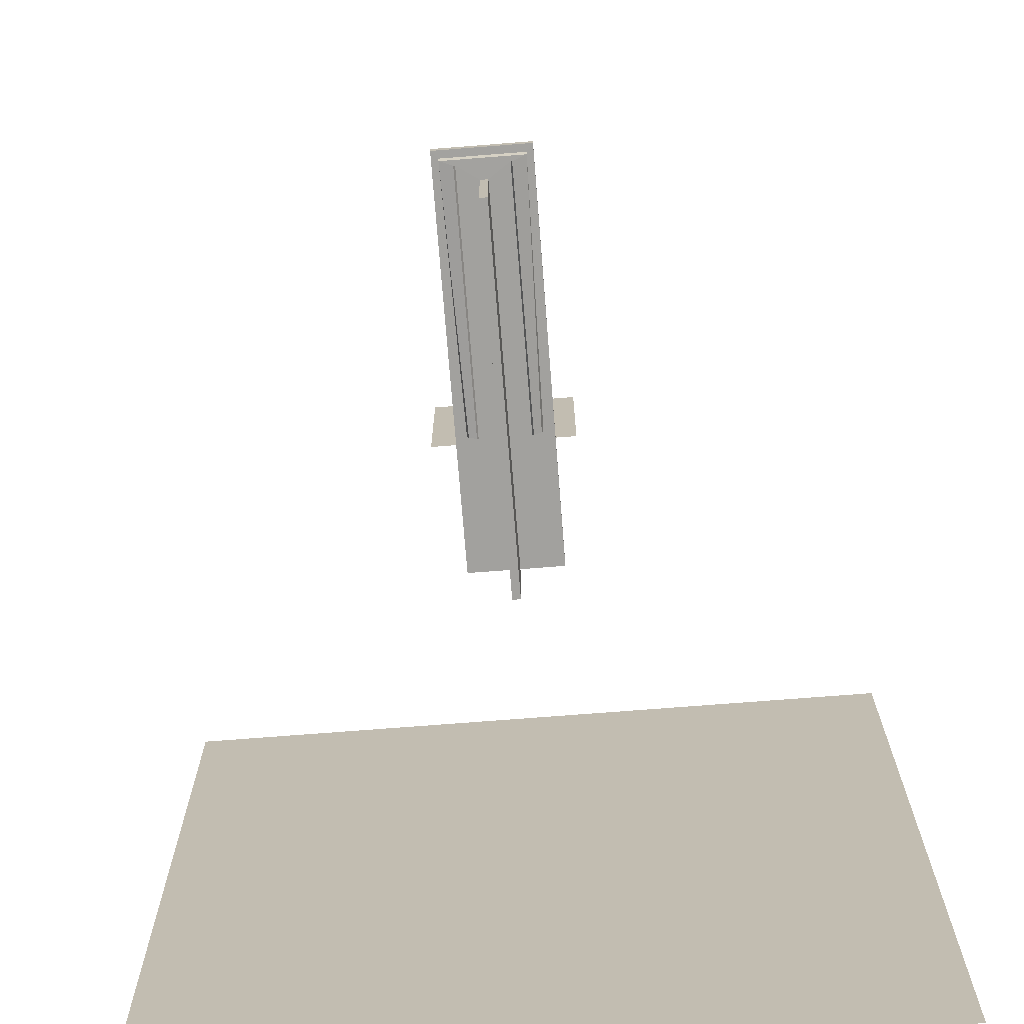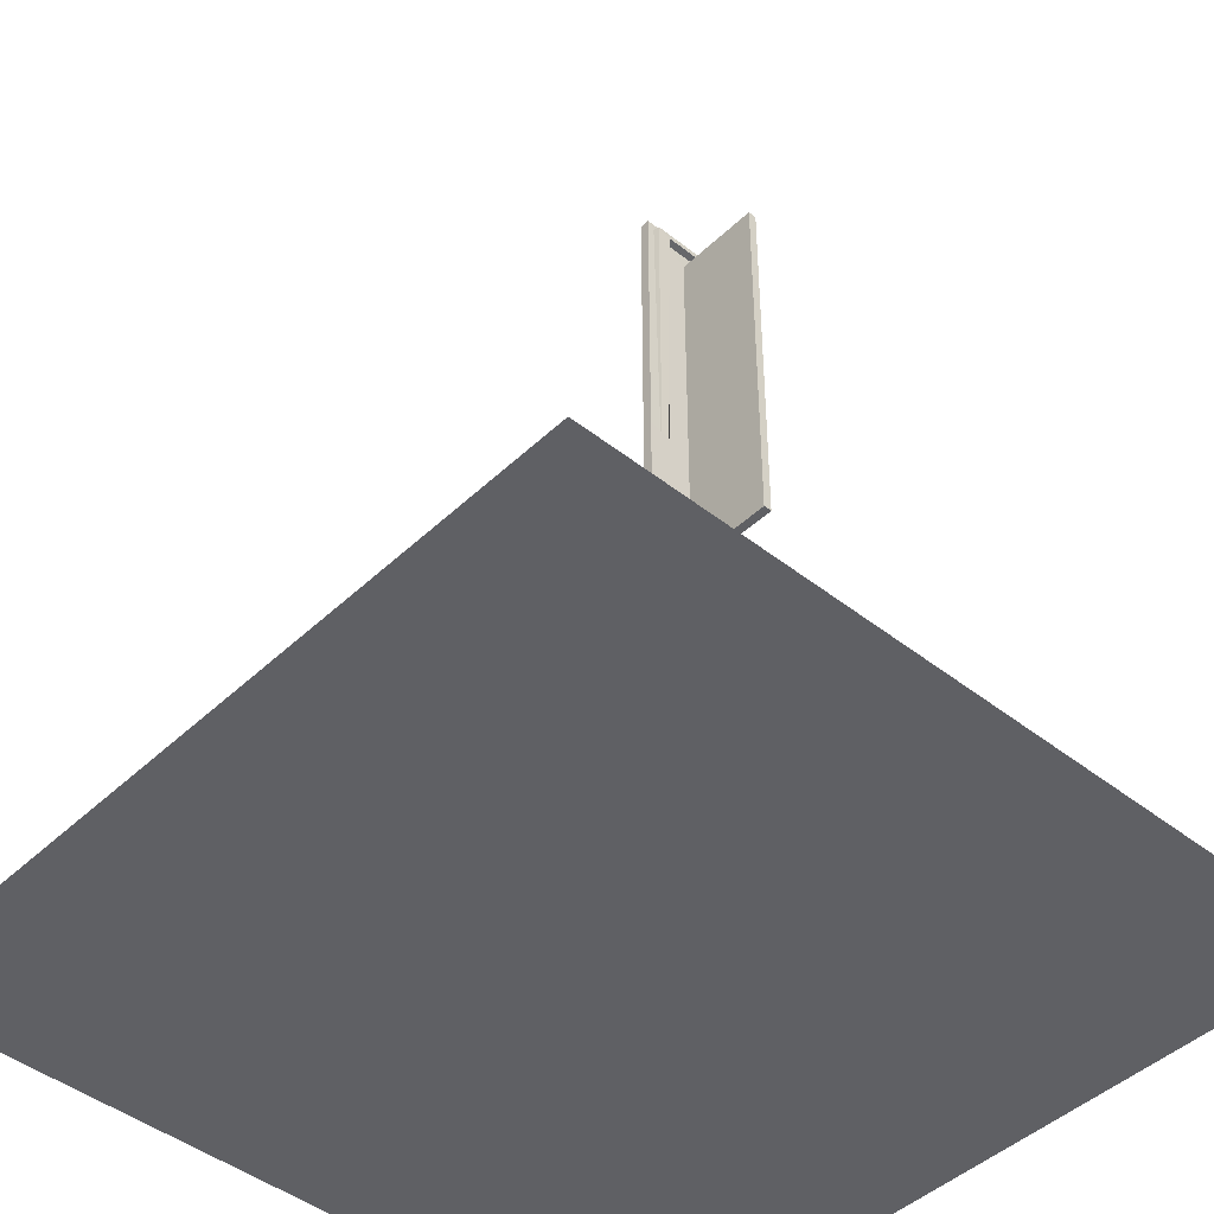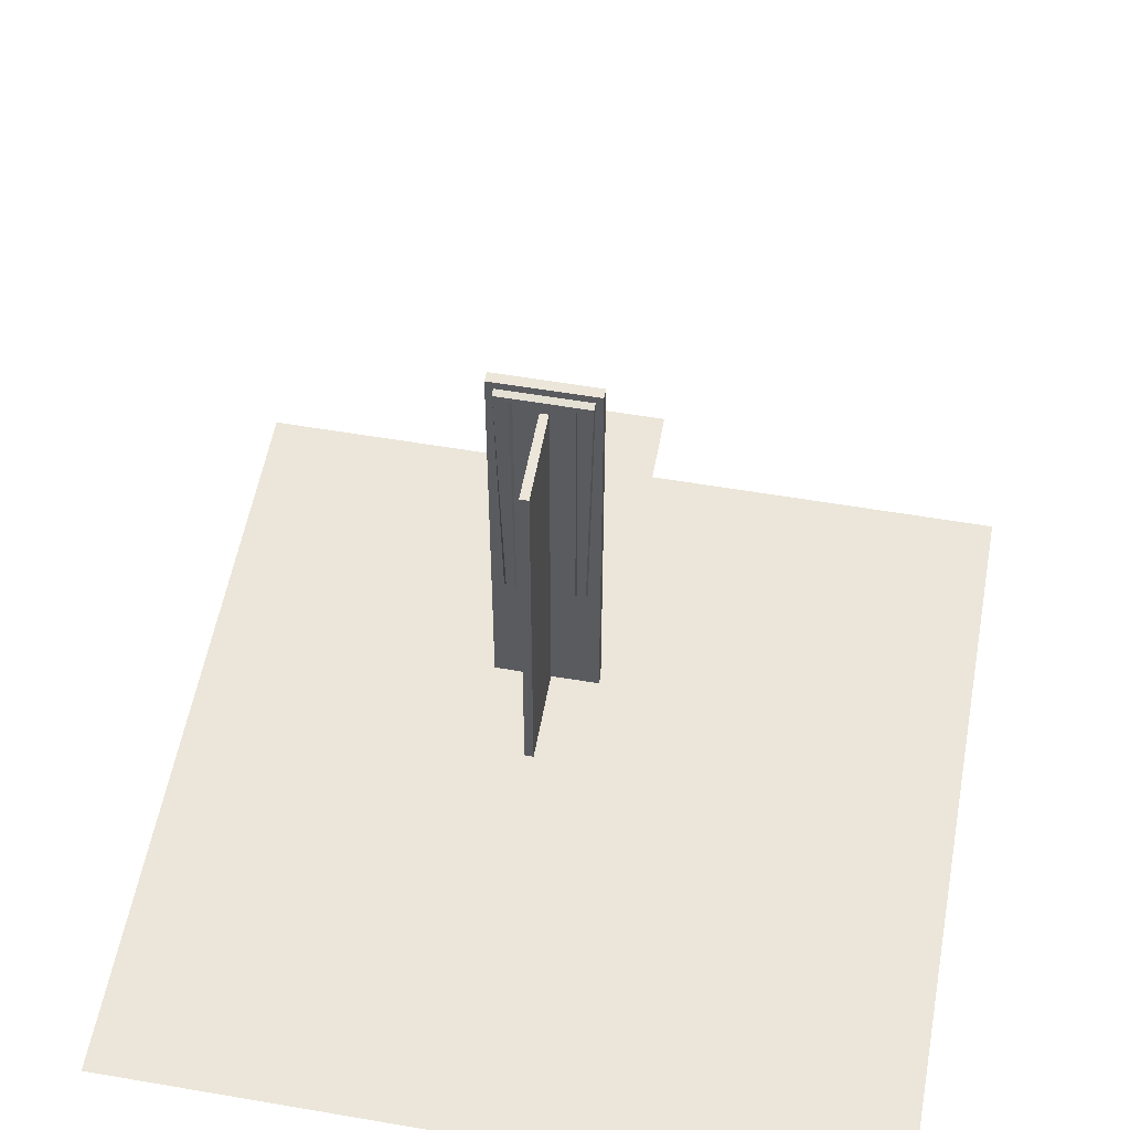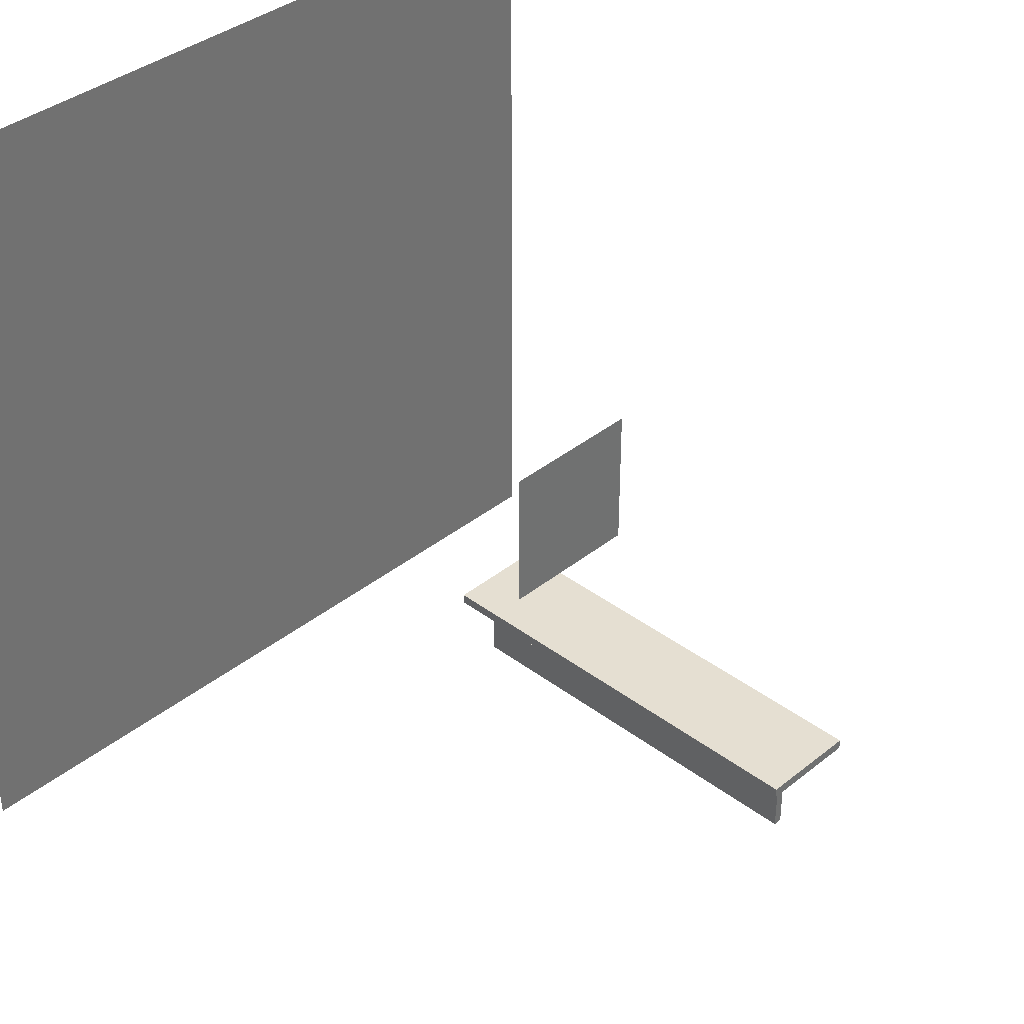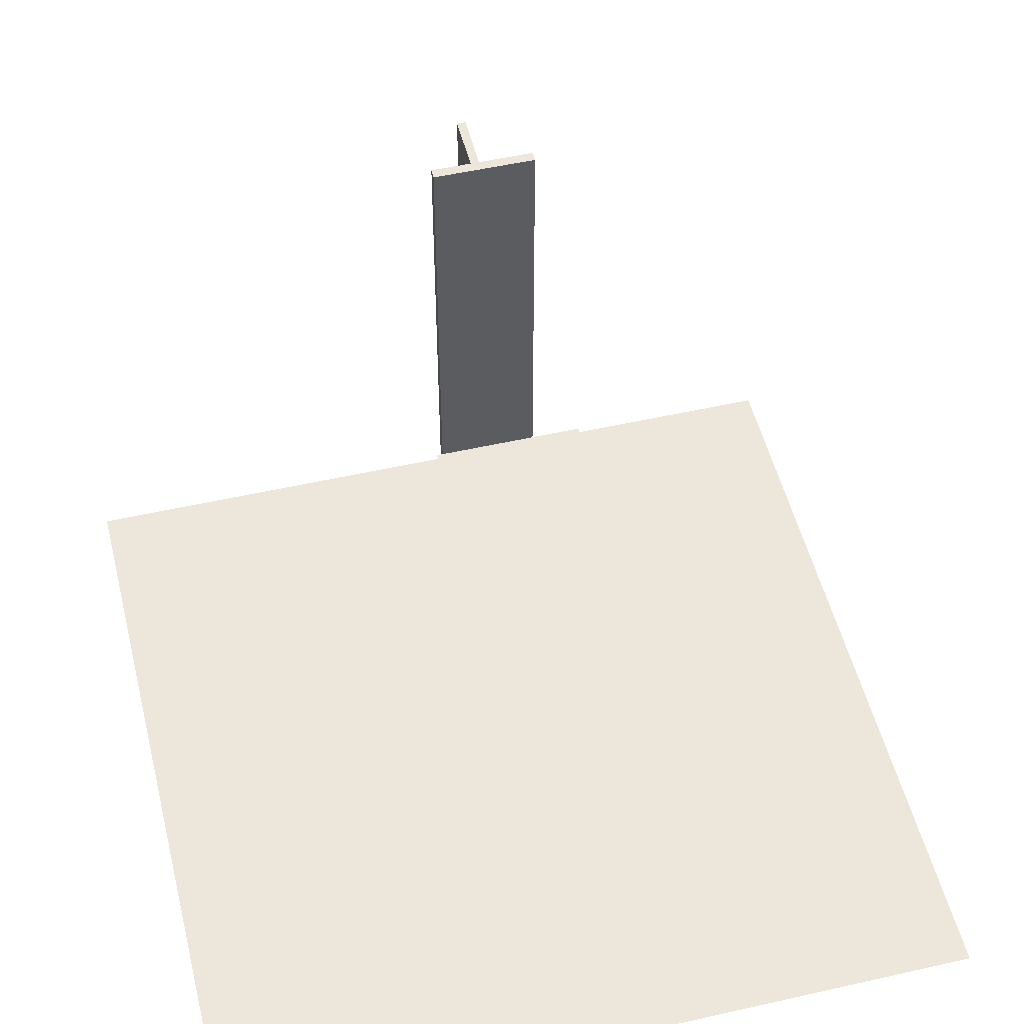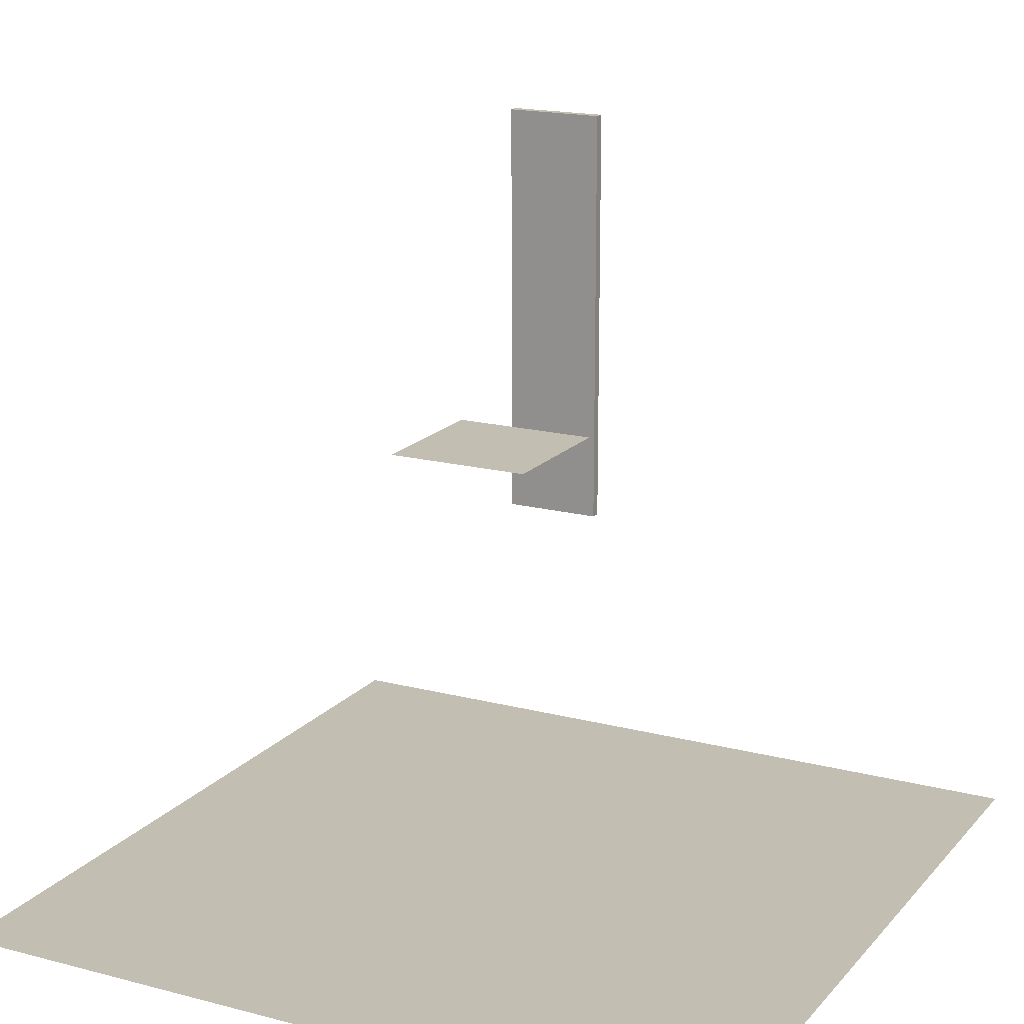
<metadata>
{"format":"obj","ext":"obj","renderer":"f3d","projection":"perspective","resolution":1024,"background":"white","views":[{"elev":-72.0,"azim":4.5,"up":"+Y"},{"elev":-44.7,"azim":-42.5,"up":"+Z"},{"elev":55.2,"azim":10.3,"up":"+Z"},{"elev":37.3,"azim":-45.8,"up":"+Y"},{"elev":51.7,"azim":166.2,"up":"+Z"},{"elev":17.4,"azim":-152.6,"up":"+Z"}]}
</metadata>
<code>
o Cube
v 1.398 1.279 -8.53
v 0.4004 -0.9043 -8.53
v 1.398 1.279 0.9571
v 0.4004 -0.9043 0.2584
v -0.7851 1.279 -8.53
v 0.2128 -0.9043 -8.53
v -0.7851 1.279 0.9571
v 0.2128 -0.9043 0.2584
v 1.398 1.064 -8.53
v -0.7851 1.064 0.9571
v 1.398 1.064 0.9571
v -0.7851 1.064 -8.53
v 0.3964 1.058 -8.53
v 0.3964 1.058 0.2584
v 0.2168 1.058 -8.53
v 0.2168 1.058 0.2584
v -0.3177 0.9117 0.6311
v 0.931 1.061 -8.53
v 0.931 0.9117 0.6311
v -0.3177 1.061 -8.53
v -0.6209 0.9127 0.7536
v 1.107 1.062 -8.53
v 1.246 0.9127 0.7536
v -0.4934 1.062 -8.53
v -0.6273 1.062 0.7804
v 1.145 1.062 -8.53
v 1.249 1.062 0.7804
v -0.5318 1.062 -8.53
v 0.2128 -0.9043 -5.571
v 1.398 1.279 -5.335
v -0.7851 1.279 -5.335
v 0.4004 -0.9043 -5.571
v 1.398 1.064 -5.335
v -0.7851 1.064 -5.335
v 0.2168 1.058 -5.571
v 0.3964 1.058 -5.571
v -0.3177 1.061 -5.445
v 0.931 1.061 -5.445
v -0.4934 1.062 -5.404
v 1.107 1.062 -5.404
v -0.5318 1.062 -5.395
v 1.145 1.062 -5.395
v 0.8952 1.061 -8.53
v 0.8952 1.061 0.6062
v -0.2819 1.061 -8.53
v -0.2819 1.061 0.6062
v 0.8952 1.061 -5.454
v -0.2819 1.061 -5.454
f 30 31 7 3
f 11 3 7 10
f 34 31 5 12
f 29 32 4 8
f 33 30 3 11
f 12 5 1 9
f 28 12 9 26
f 42 33 11 27
f 41 34 12 28
f 27 11 10 25
f 4 14 16 8
f 29 35 15 6
f 32 36 14 4
f 6 15 13 2
f 44 19 17 46
f 48 37 20 45
f 47 38 19 44
f 45 20 18 43
f 19 23 21 17
f 37 39 24 20
f 38 40 23 19
f 20 24 22 18
f 23 27 25 21
f 39 41 28 24
f 40 42 27 23
f 24 28 26 22
f 22 26 42 40
f 21 25 41 39
f 18 22 40 38
f 17 21 39 37
f 43 18 38 47
f 46 17 37 48
f 2 13 36 32
f 8 16 35 29
f 25 10 34 41
f 26 9 33 42
f 9 1 30 33
f 6 2 32 29
f 10 7 31 34
f 1 5 31 30
f 16 46 48 35
f 13 43 47 36
f 15 45 43 13
f 36 47 44 14
f 35 48 45 15
f 14 44 46 16
o Plane
v -8.894 -5.68 -16.86
v 9.398 -5.68 -16.86
v -8.894 12.61 -16.88
v 9.398 12.61 -16.88
f 49 50 52 51
o ChatGPT_Image_20_мая_2025_г.,_20_52_09rr
v -1.439 2.909 -6.095
v 1.86 2.909 -6.095
v -1.439 6.209 -6.095
v 1.86 6.209 -6.095
f 53 54 56 55

</code>
